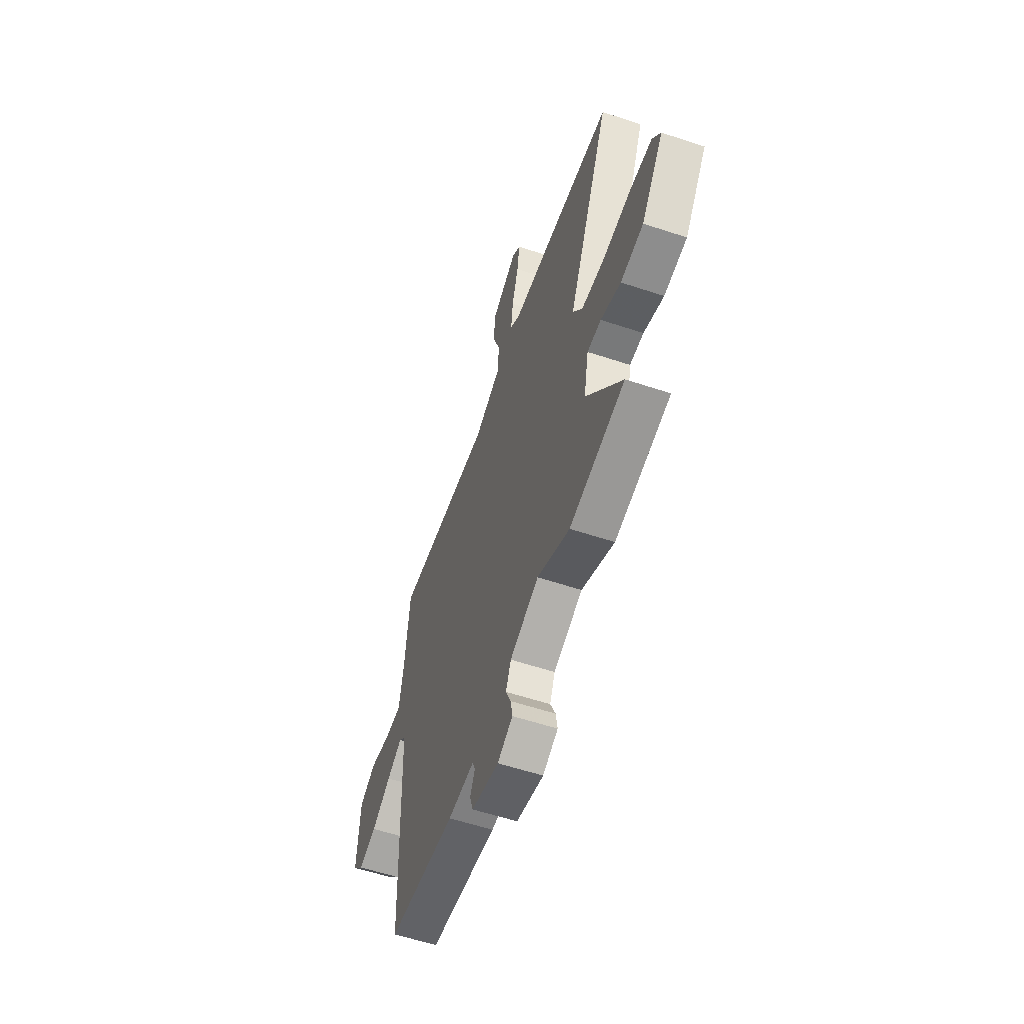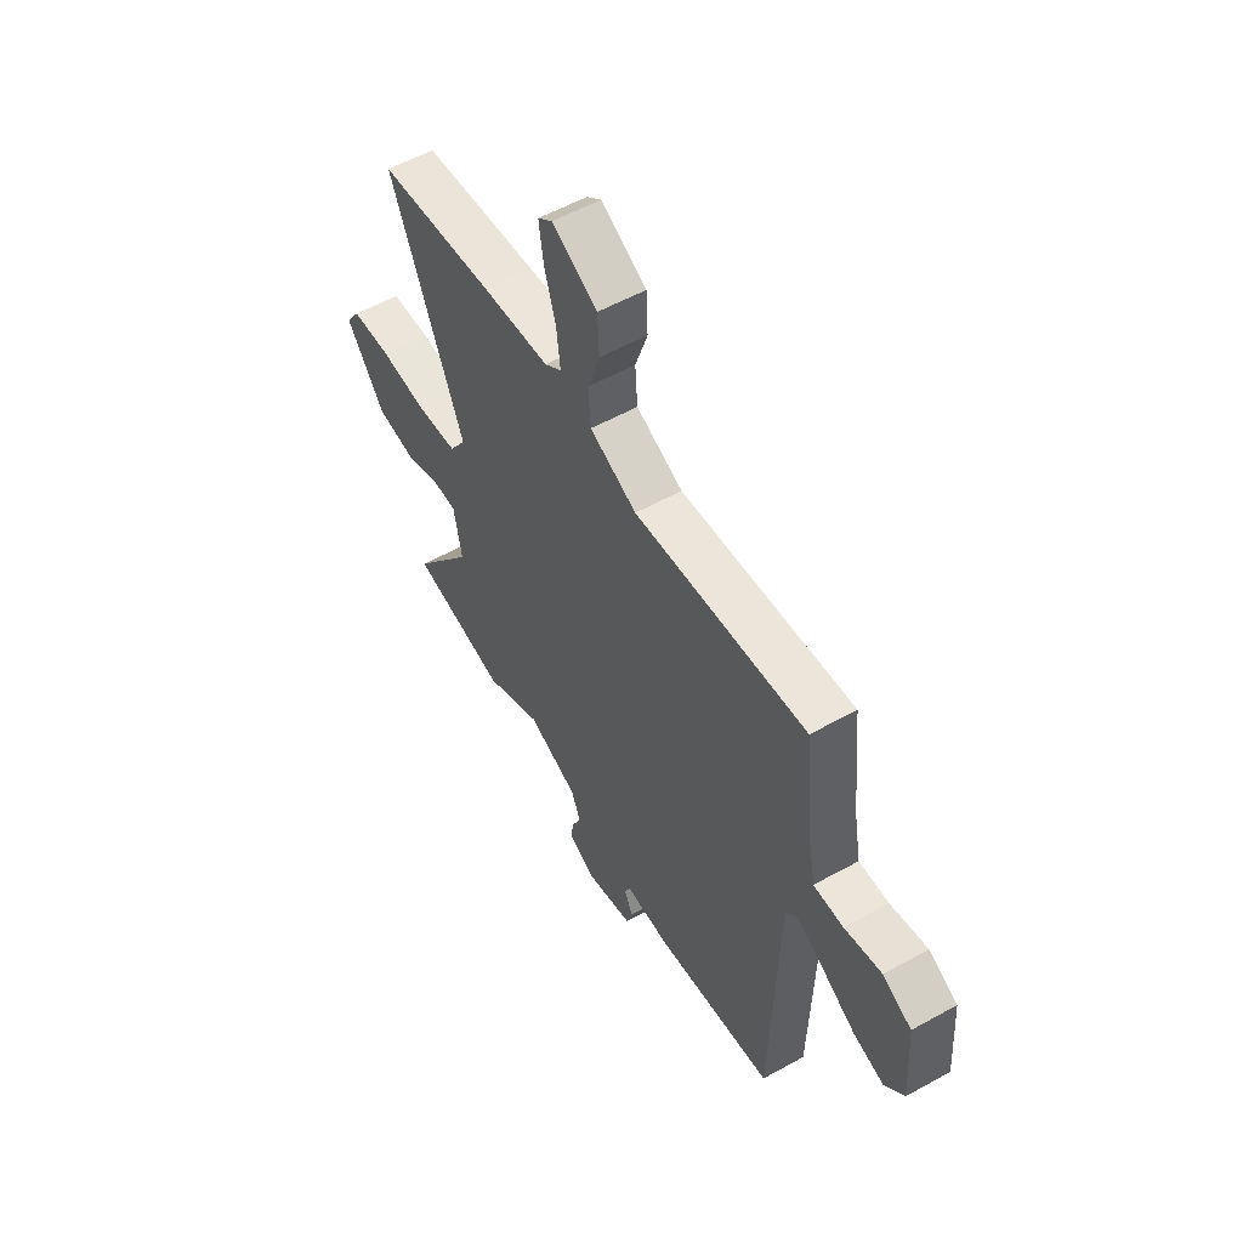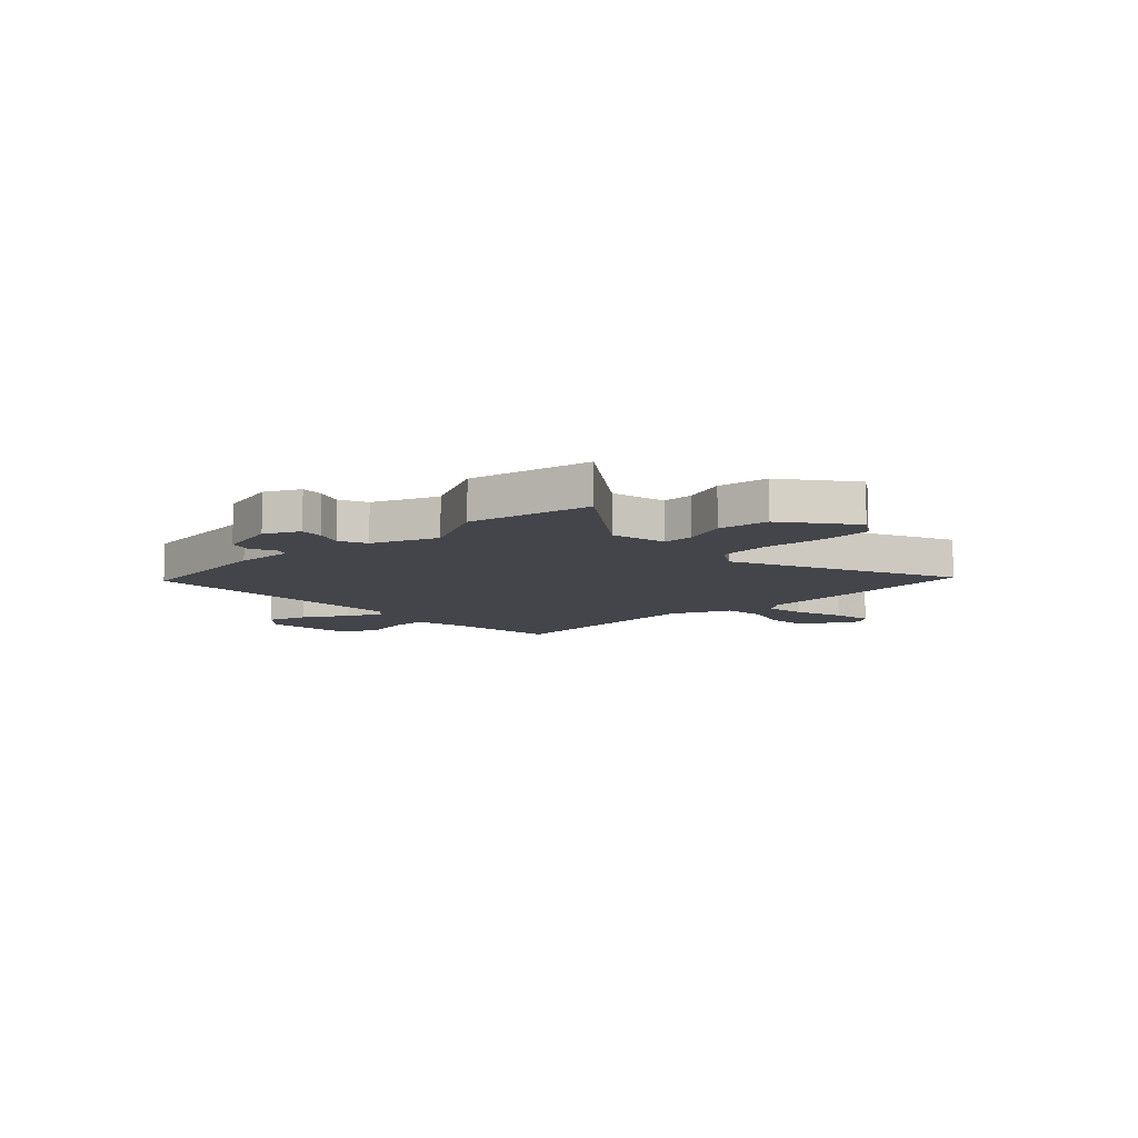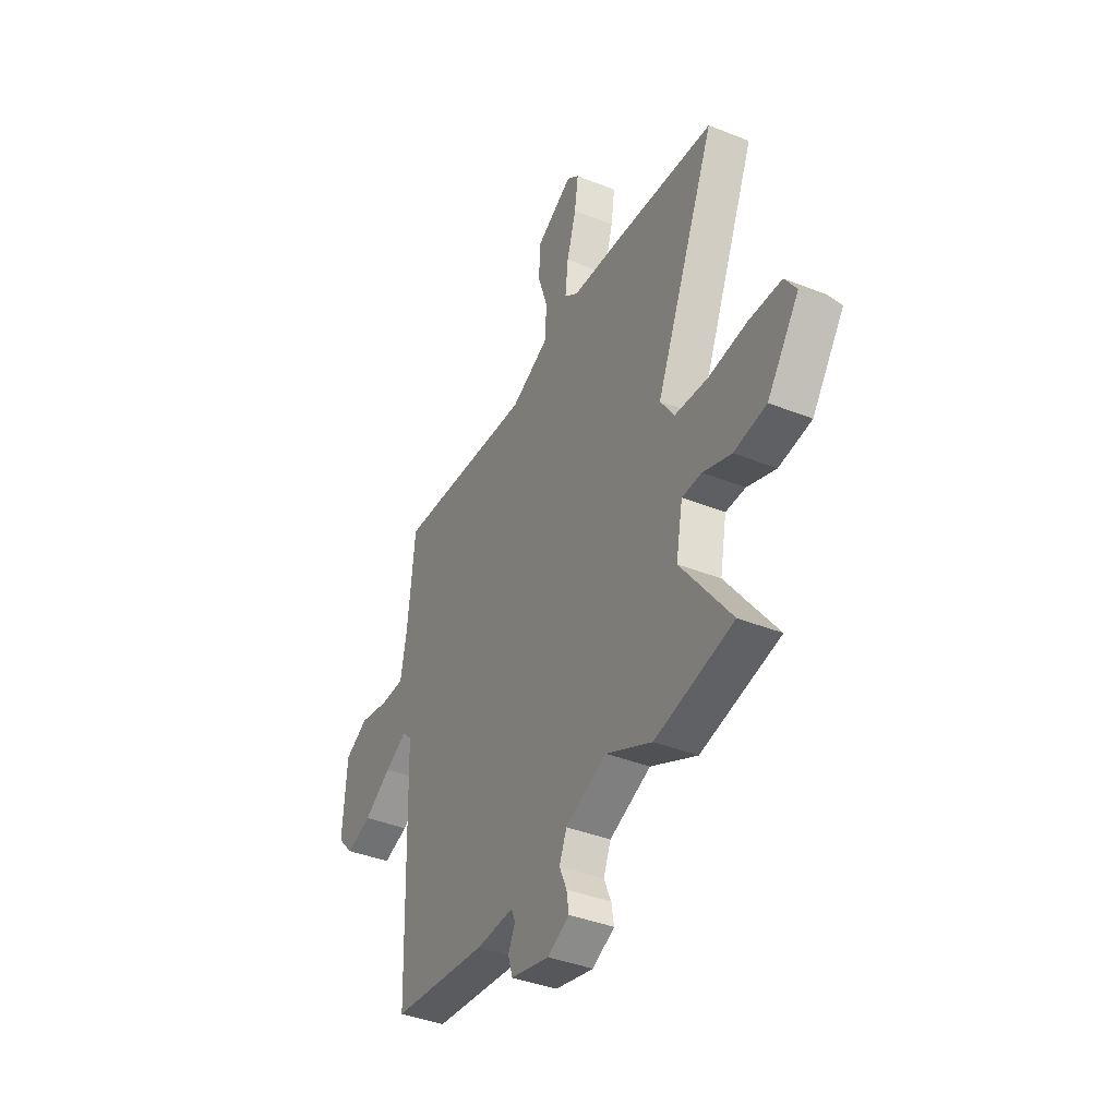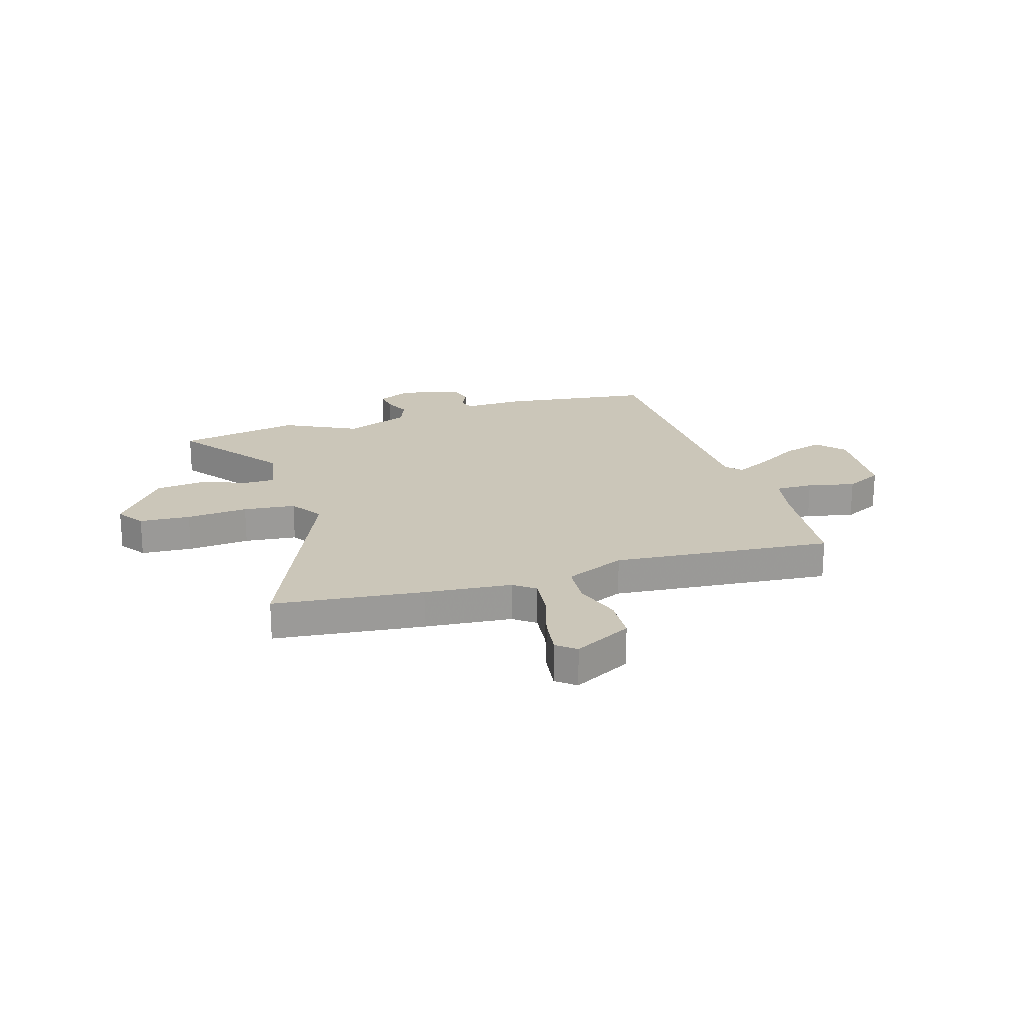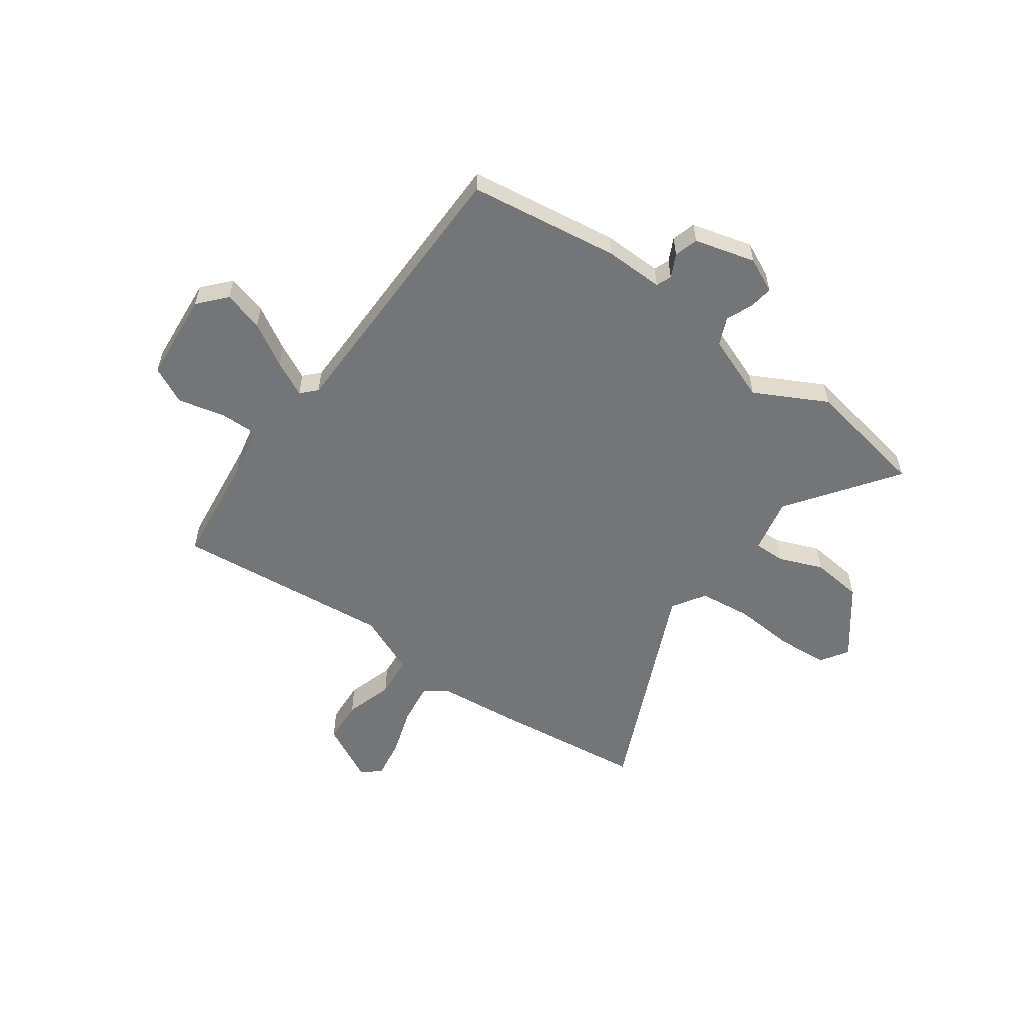
<metadata>
{"format":"obj","ext":"obj","renderer":"f3d","projection":"perspective","resolution":1024,"background":"white","views":[{"elev":-57.7,"azim":-109.0,"up":"+Z"},{"elev":55.7,"azim":59.7,"up":"+Z"},{"elev":-9.3,"azim":-135.7,"up":"+Y"},{"elev":-39.6,"azim":-116.3,"up":"+Z"},{"elev":21.0,"azim":-16.9,"up":"+Y"},{"elev":-56.4,"azim":145.3,"up":"+Y"}]}
</metadata>
<code>
v 0.436 0.07 -0.501
v 0.149 0.07 -0.537
v 0.037 0.07 -0.533
v 0.025 0.07 -0.562
v 0.046 0.07 -0.606
v 0.032 0.07 -0.651
v -0.084 0.07 -0.68
v -0.149 0.07 -0.648
v -0.142 0.07 -0.603
v -0.12 0.07 -0.552
v -0.142 0.07 -0.499
v -0.265 0.07 -0.45
v -0.403 0.07 -0.519
v -0.637 0.07 -0.473
v -0.486 0.07 -0.271
v -0.506 0.07 -0.165
v -0.565 0.07 -0.165
v -0.65 0.07 -0.197
v -0.747 0.07 -0.185
v -0.842 0.07 -0.056
v -0.807 0.07 -0.004
v -0.71 0.07 0.001
v -0.593 0.07 -0.009
v -0.494 0.07 0.001
v -0.453 0.07 0.063
v -0.633 0.07 0.486
v -0.349 0.07 0.516
v -0.184 0.07 0.53
v -0.143 0.07 0.561
v -0.152 0.07 0.639
v -0.18 0.07 0.732
v -0.191 0.07 0.808
v -0.155 0.07 0.837
v -0.045 0.07 0.778
v -0.041 0.07 0.695
v -0.071 0.07 0.605
v -0.065 0.07 0.525
v 0.049 0.07 0.474
v 0.466 0.07 0.509
v 0.488 0.07 0.294
v 0.506 0.07 0.198
v 0.578 0.07 0.198
v 0.668 0.07 0.218
v 0.738 0.07 0.182
v 0.75 0.07 0.011
v 0.703 0.07 -0.04
v 0.627 0.07 -0.017
v 0.545 0.07 0.033
v 0.479 0.07 0.067
v 0.451 0.07 0.039
v 0.436 0 -0.501
v 0.149 0 -0.537
v 0.037 0 -0.533
v 0.025 0 -0.562
v 0.046 0 -0.606
v 0.032 0 -0.651
v -0.084 0 -0.68
v -0.149 0 -0.648
v -0.142 0 -0.603
v -0.12 0 -0.552
v -0.142 0 -0.499
v -0.265 0 -0.45
v -0.403 0 -0.519
v -0.637 0 -0.473
v -0.486 0 -0.271
v -0.506 0 -0.165
v -0.565 0 -0.165
v -0.65 0 -0.197
v -0.747 0 -0.185
v -0.842 0 -0.056
v -0.807 0 -0.004
v -0.71 0 0.001
v -0.593 0 -0.009
v -0.494 0 0.001
v -0.453 0 0.063
v -0.633 0 0.486
v -0.349 0 0.516
v -0.184 0 0.53
v -0.143 0 0.561
v -0.152 0 0.639
v -0.18 0 0.732
v -0.191 0 0.808
v -0.155 0 0.837
v -0.045 0 0.778
v -0.041 0 0.695
v -0.071 0 0.605
v -0.065 0 0.525
v 0.049 0 0.474
v 0.466 0 0.509
v 0.488 0 0.294
v 0.506 0 0.198
v 0.578 0 0.198
v 0.668 0 0.218
v 0.738 0 0.182
v 0.75 0 0.011
v 0.703 0 -0.04
v 0.627 0 -0.017
v 0.545 0 0.033
v 0.479 0 0.067
v 0.451 0 0.039
f 46 47 48
f 45 46 48
f 44 45 48
f 43 44 48
f 42 43 48
f 41 42 48 49
f 40 41 49 50
f 38 39 40 50
f 34 35 36
f 33 34 36
f 32 33 36
f 31 32 36
f 30 31 36
f 29 30 36 37
f 28 29 37
f 1 2 3
f 50 1 3
f 38 50 3
f 37 38 3
f 28 37 3
f 27 28 3
f 26 27 3
f 25 26 3
f 21 22 23
f 20 21 23
f 19 20 23
f 18 19 23
f 17 18 23
f 16 17 23 24
f 12 13 14 15
f 25 3 4
f 24 25 4
f 16 24 4
f 15 16 4
f 12 15 4
f 11 12 4
f 7 8 9 10
f 4 5 6
f 11 4 6
f 10 11 6
f 6 7 10
f 98 97 96
f 98 96 95
f 98 95 94
f 98 94 93
f 98 93 92
f 99 98 92 91
f 100 99 91 90
f 100 90 89 88
f 86 85 84
f 86 84 83
f 86 83 82
f 86 82 81
f 86 81 80
f 87 86 80 79
f 87 79 78
f 53 52 51
f 53 51 100
f 53 100 88
f 53 88 87
f 53 87 78
f 53 78 77
f 53 77 76
f 53 76 75
f 73 72 71
f 73 71 70
f 73 70 69
f 73 69 68
f 73 68 67
f 74 73 67 66
f 65 64 63 62
f 54 53 75
f 54 75 74
f 54 74 66
f 54 66 65
f 54 65 62
f 54 62 61
f 60 59 58 57
f 56 55 54
f 56 54 61
f 56 61 60
f 60 57 56
f 1 51 52 2
f 2 52 53 3
f 3 53 54 4
f 4 54 55 5
f 5 55 56 6
f 6 56 57 7
f 7 57 58 8
f 8 58 59 9
f 9 59 60 10
f 10 60 61 11
f 11 61 62 12
f 12 62 63 13
f 13 63 64 14
f 14 64 65 15
f 15 65 66 16
f 16 66 67 17
f 17 67 68 18
f 18 68 69 19
f 19 69 70 20
f 20 70 71 21
f 21 71 72 22
f 22 72 73 23
f 23 73 74 24
f 24 74 75 25
f 25 75 76 26
f 26 76 77 27
f 27 77 78 28
f 28 78 79 29
f 29 79 80 30
f 30 80 81 31
f 31 81 82 32
f 32 82 83 33
f 33 83 84 34
f 34 84 85 35
f 35 85 86 36
f 36 86 87 37
f 37 87 88 38
f 38 88 89 39
f 39 89 90 40
f 40 90 91 41
f 41 91 92 42
f 42 92 93 43
f 43 93 94 44
f 44 94 95 45
f 45 95 96 46
f 46 96 97 47
f 47 97 98 48
f 48 98 99 49
f 49 99 100 50
f 50 100 51 1

</code>
